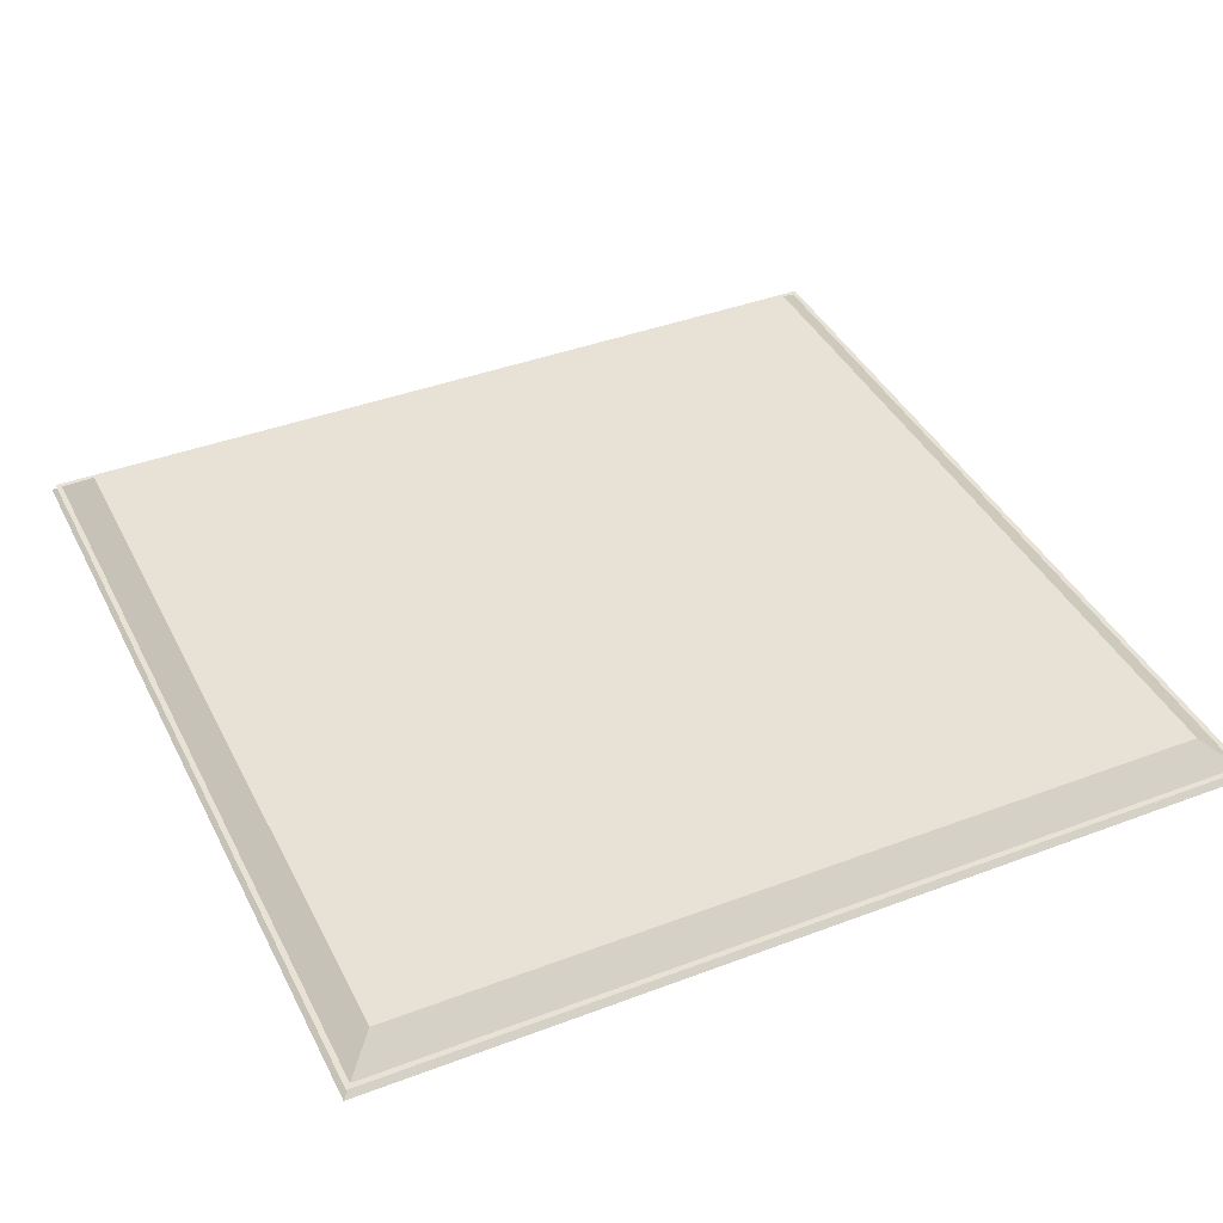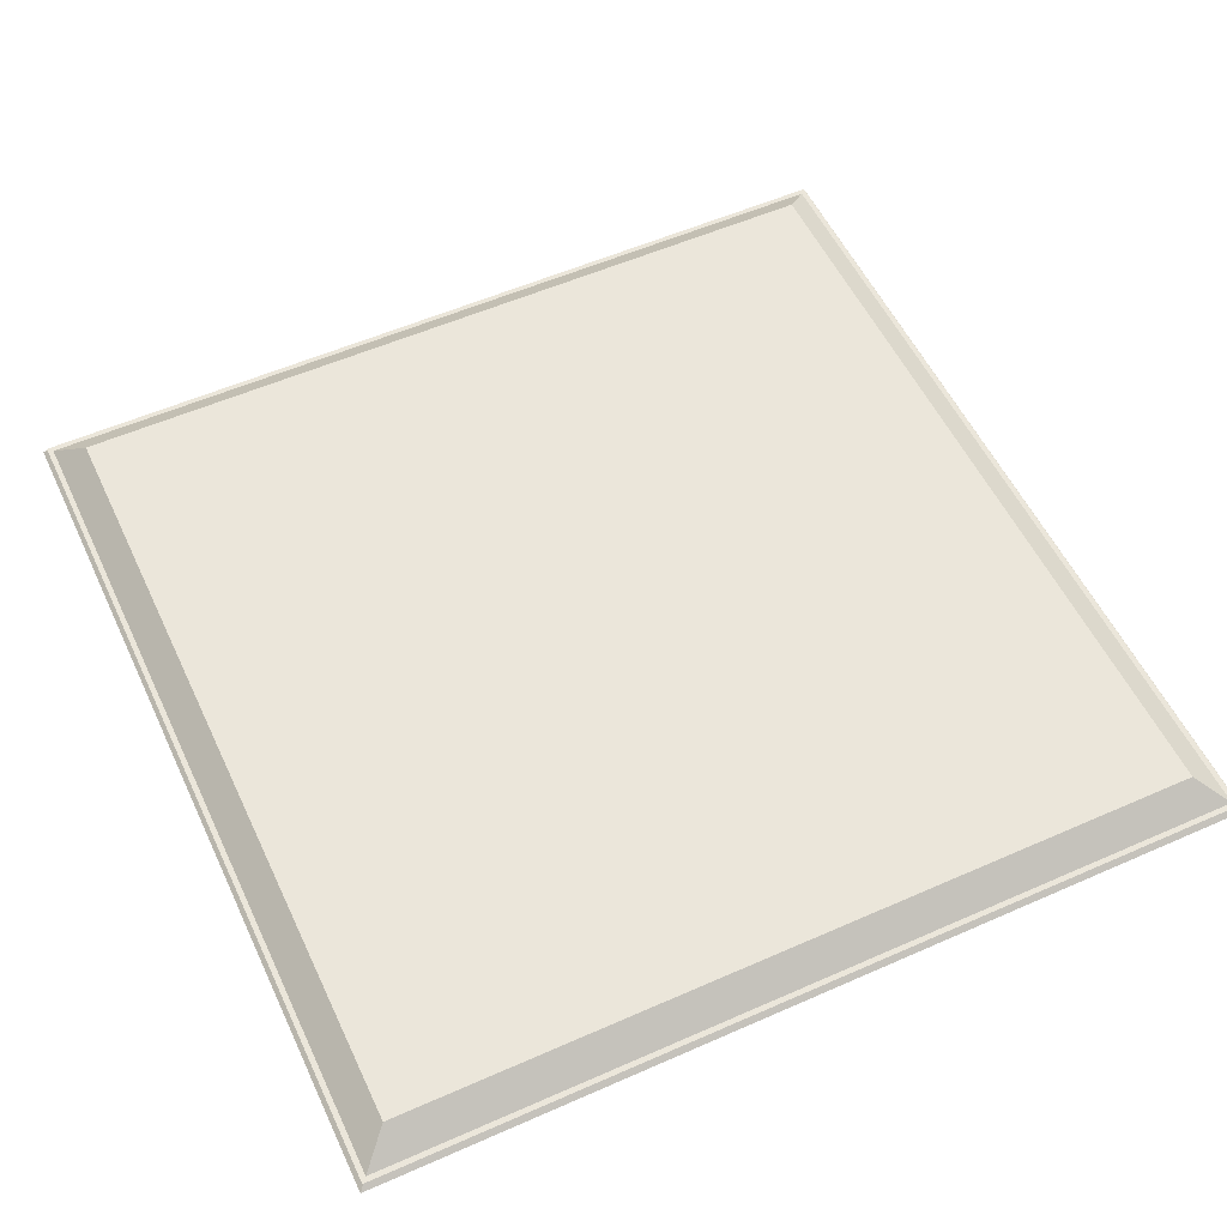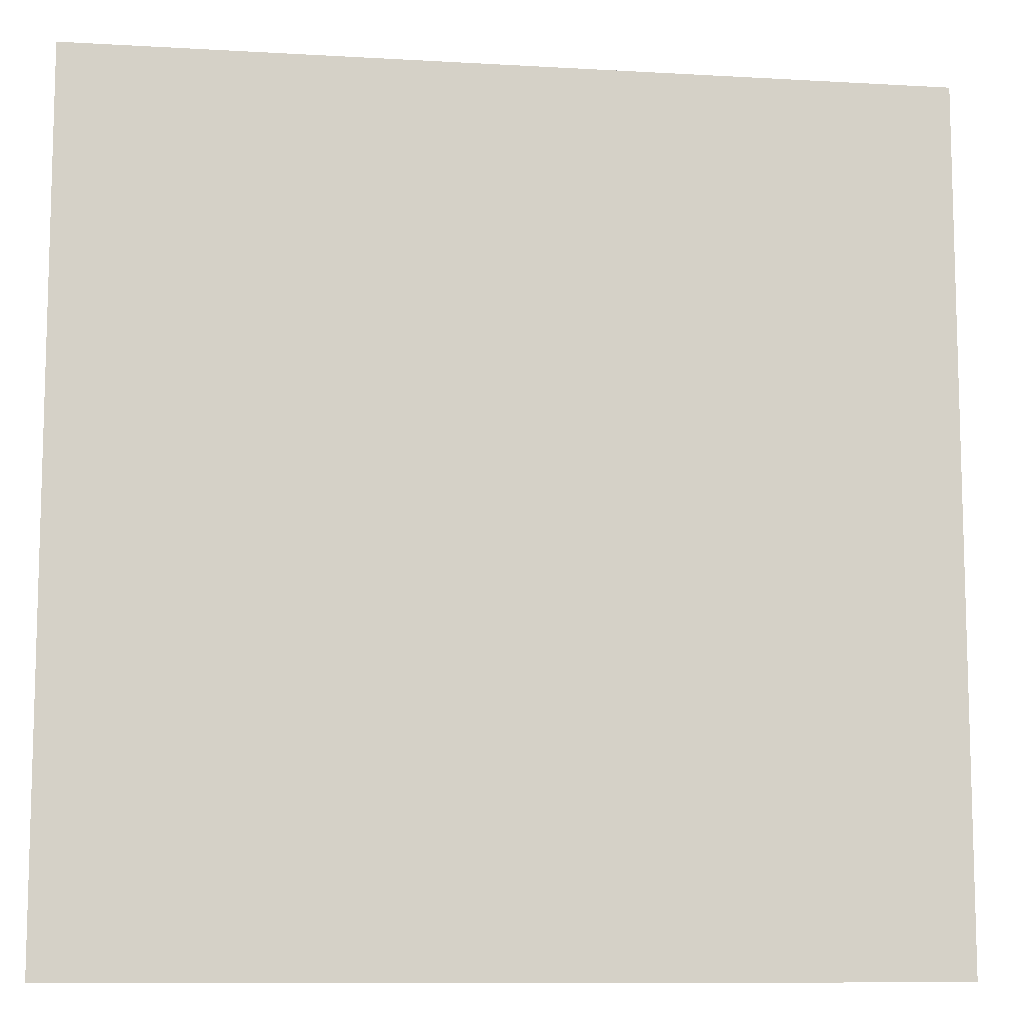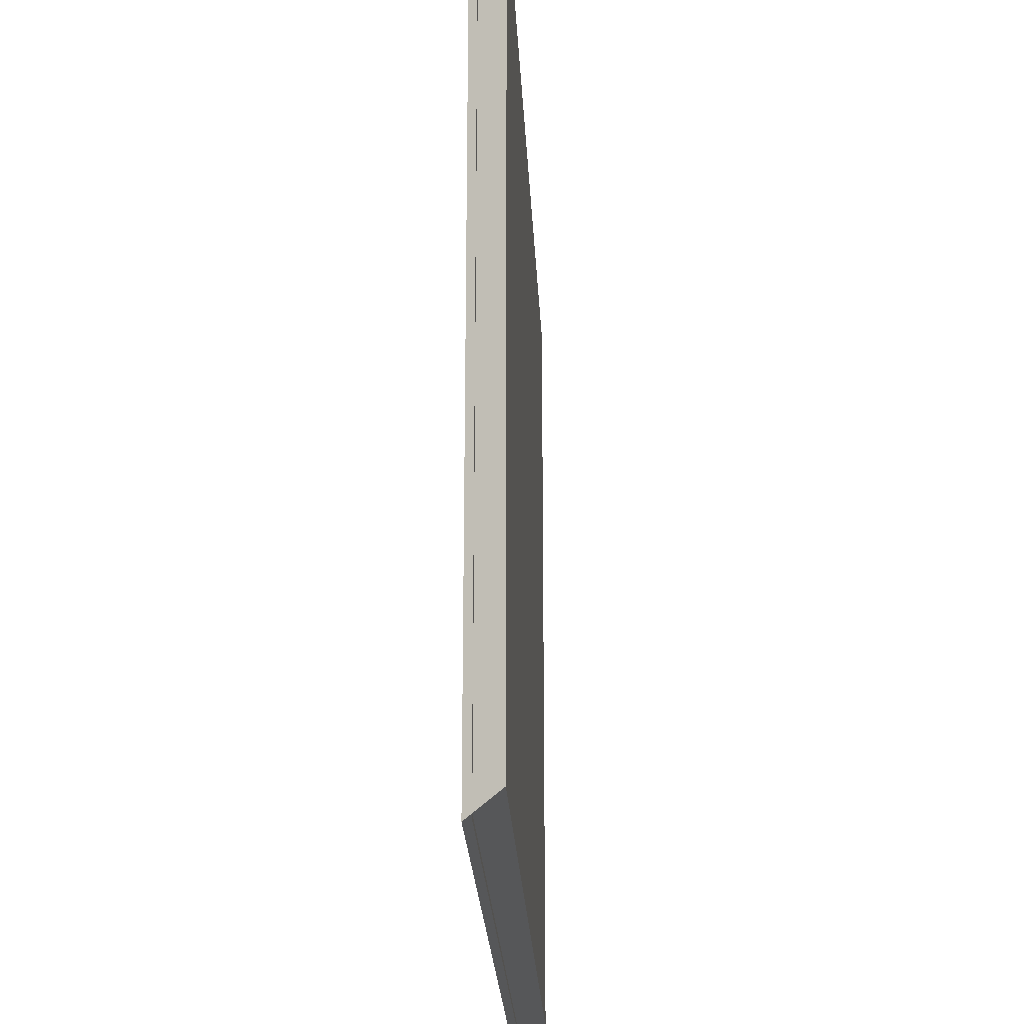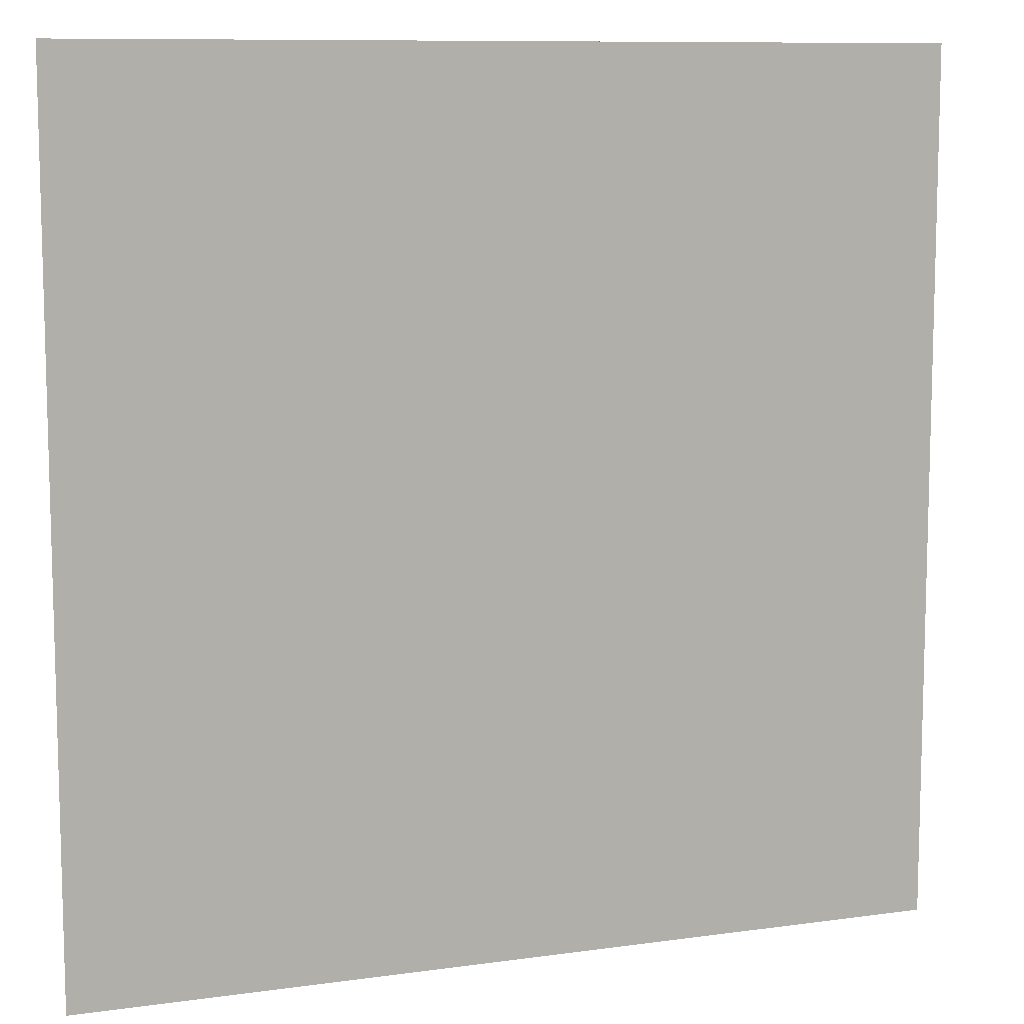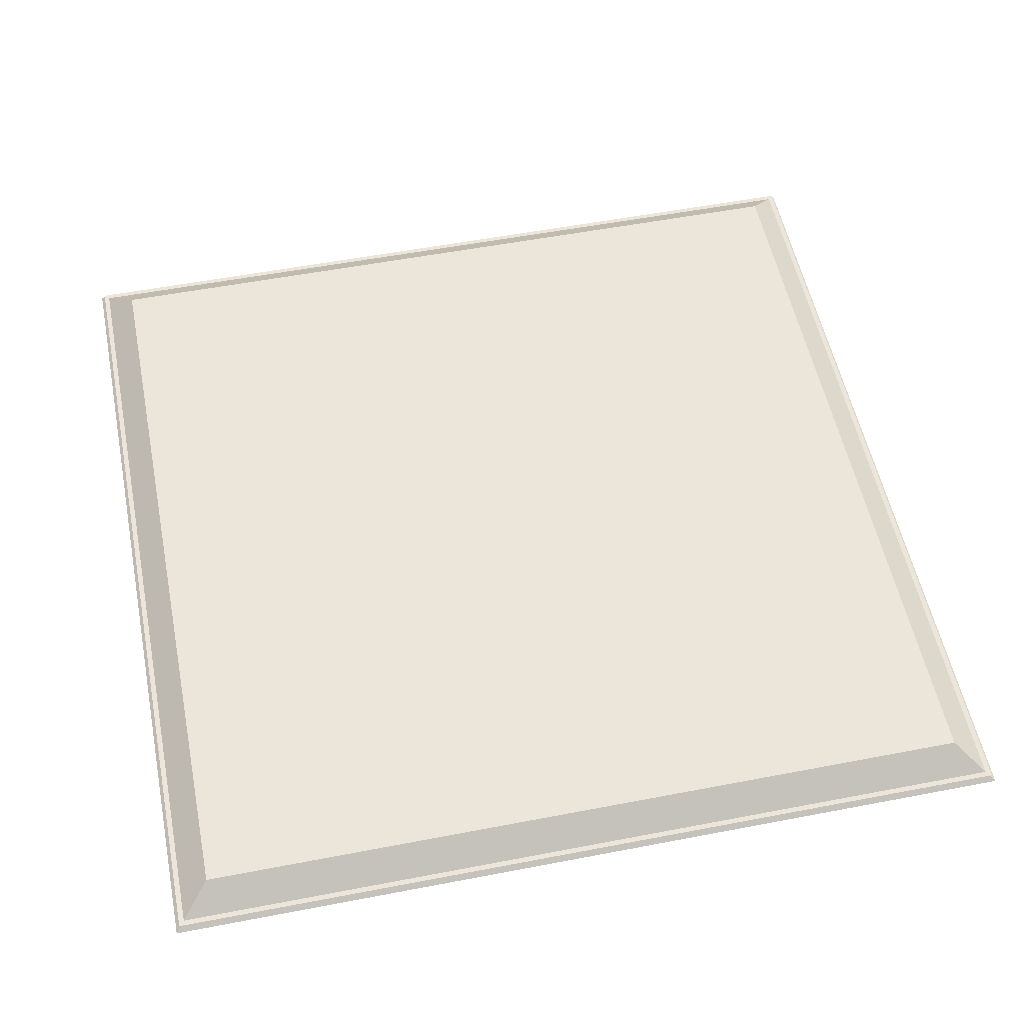
<metadata>
{"format":"obj","ext":"obj","renderer":"f3d","projection":"perspective","resolution":1024,"background":"white","views":[{"elev":40.5,"azim":155.1,"up":"+Y"},{"elev":55.0,"azim":-25.0,"up":"+Y"},{"elev":-10.1,"azim":-8.4,"up":"+Z"},{"elev":-24.0,"azim":92.8,"up":"+Z"},{"elev":9.7,"azim":-20.0,"up":"+Z"},{"elev":54.6,"azim":78.5,"up":"+Y"}]}
</metadata>
<code>
o Plane
v 9.91 0.1061 -9.91
v -9.91 0.1061 -9.91
v -9.91 0.1061 9.91
v 9.91 0.1061 9.91
g Plane_Plane_Depositor
f 1 2 3 4
o Cube_Cube.001
v 10 -0.05697 10
v -10 -0.05697 10
v 10 -0.05697 -10
v -10 -0.05697 -10
v 9.125 0.6256 9.125
v -9.125 0.6256 9.125
v 9.125 0.6256 -9.125
v -9.125 0.6256 -9.125
g Cube_Cube.001_Depositor
f 5 6 8 7
f 7 8 12 11
f 11 12 10 9
f 9 10 6 5
f 7 11 9 5
f 12 8 6 10

</code>
